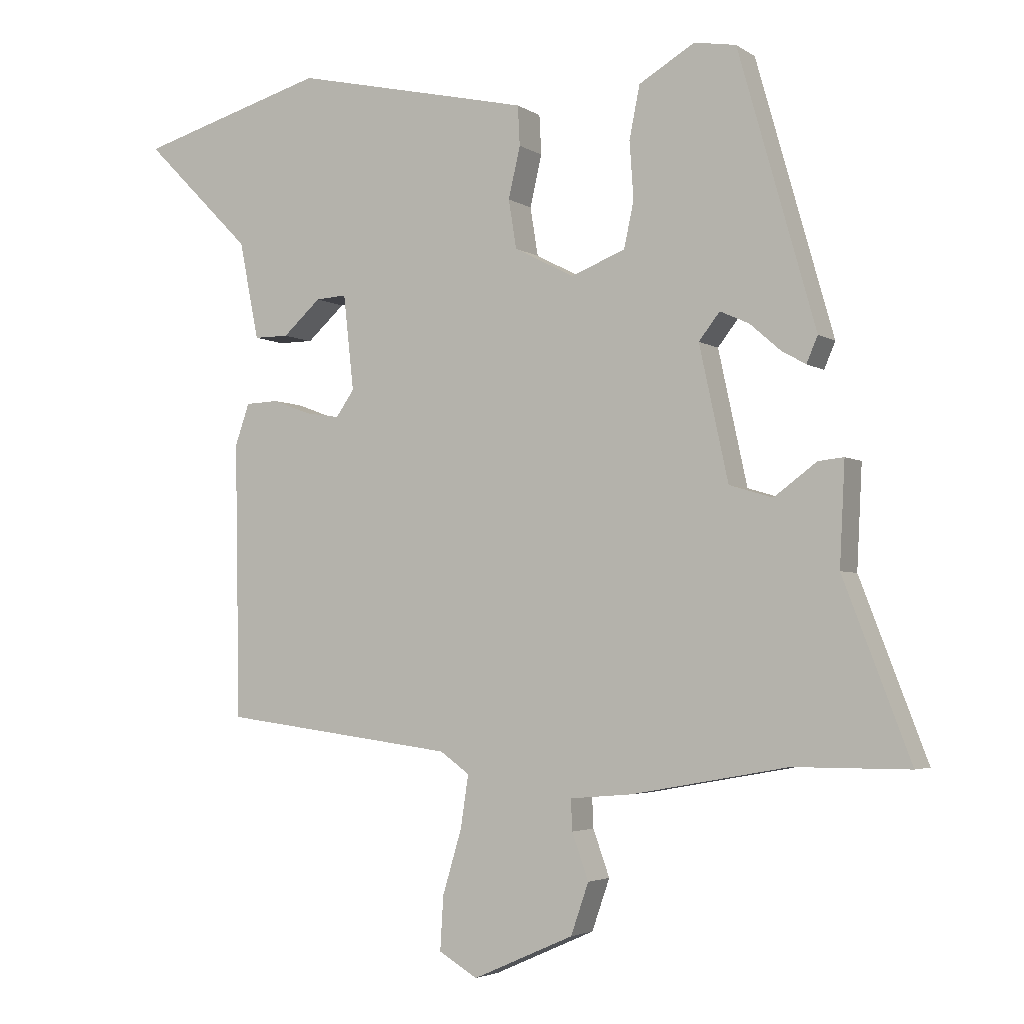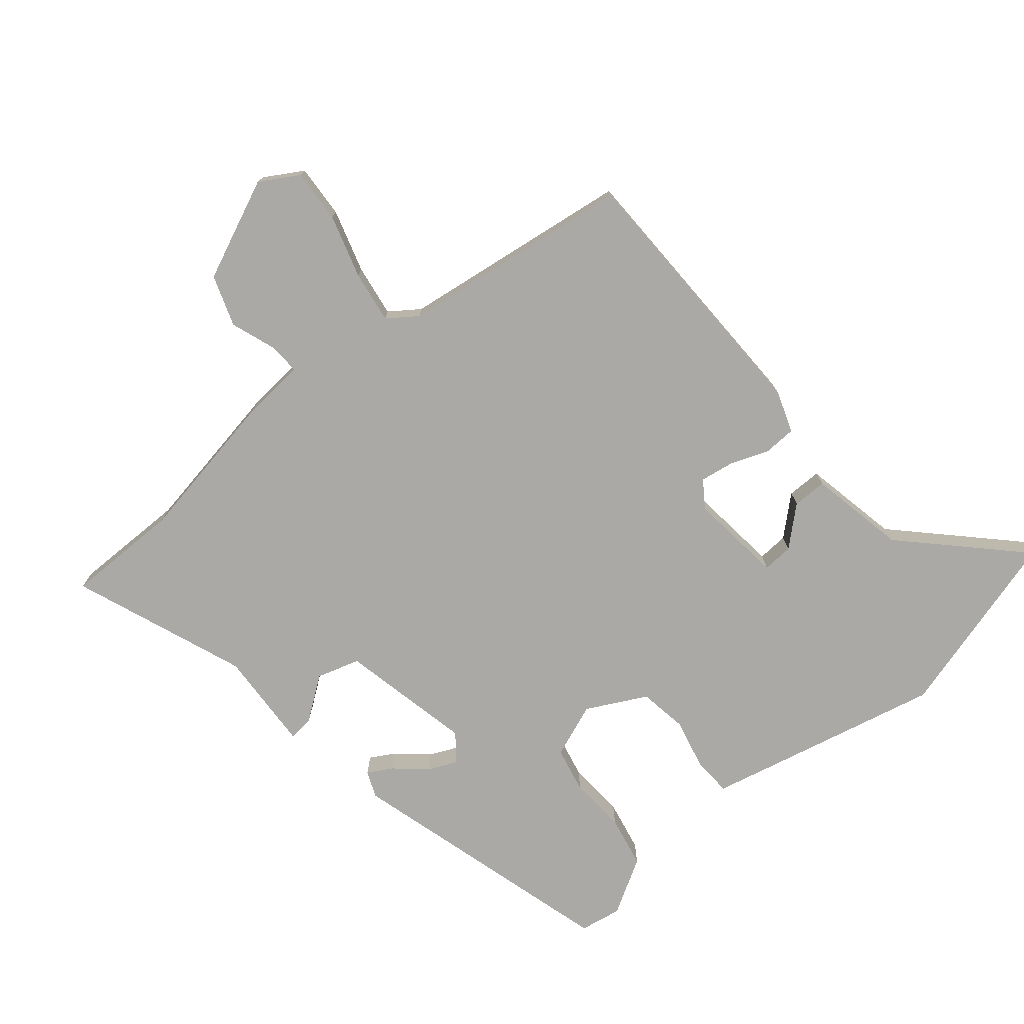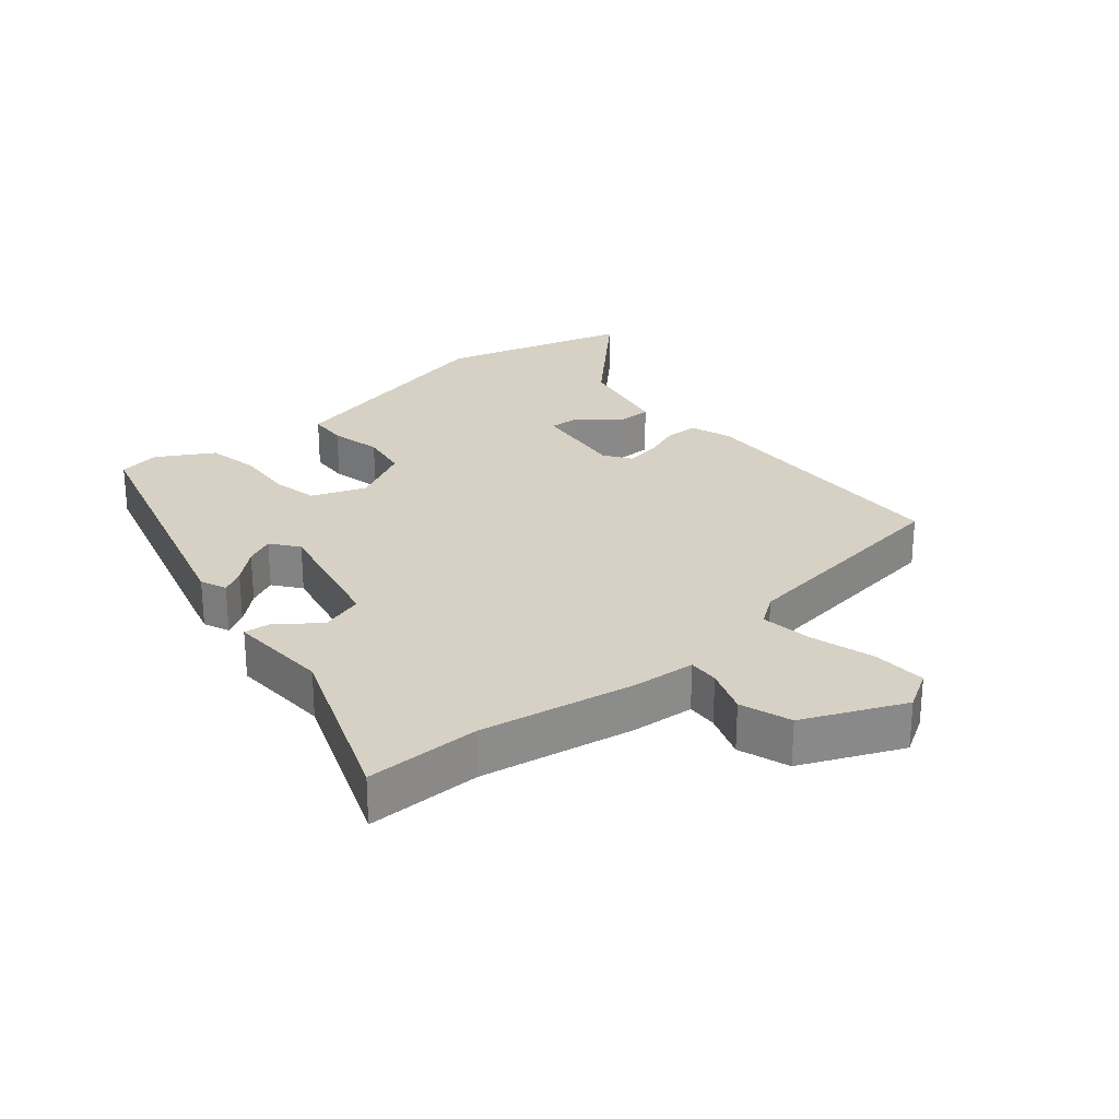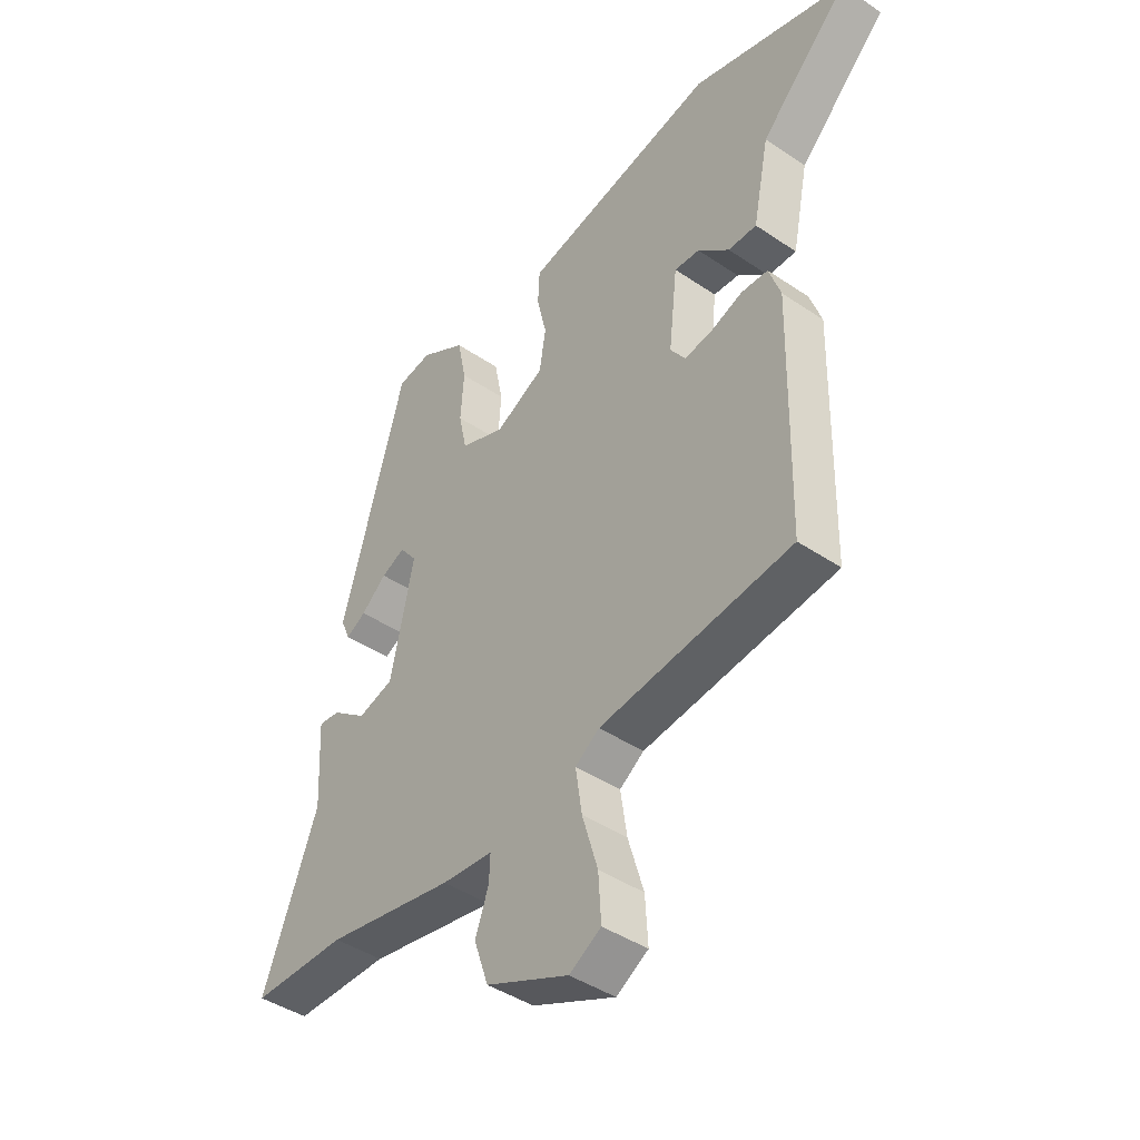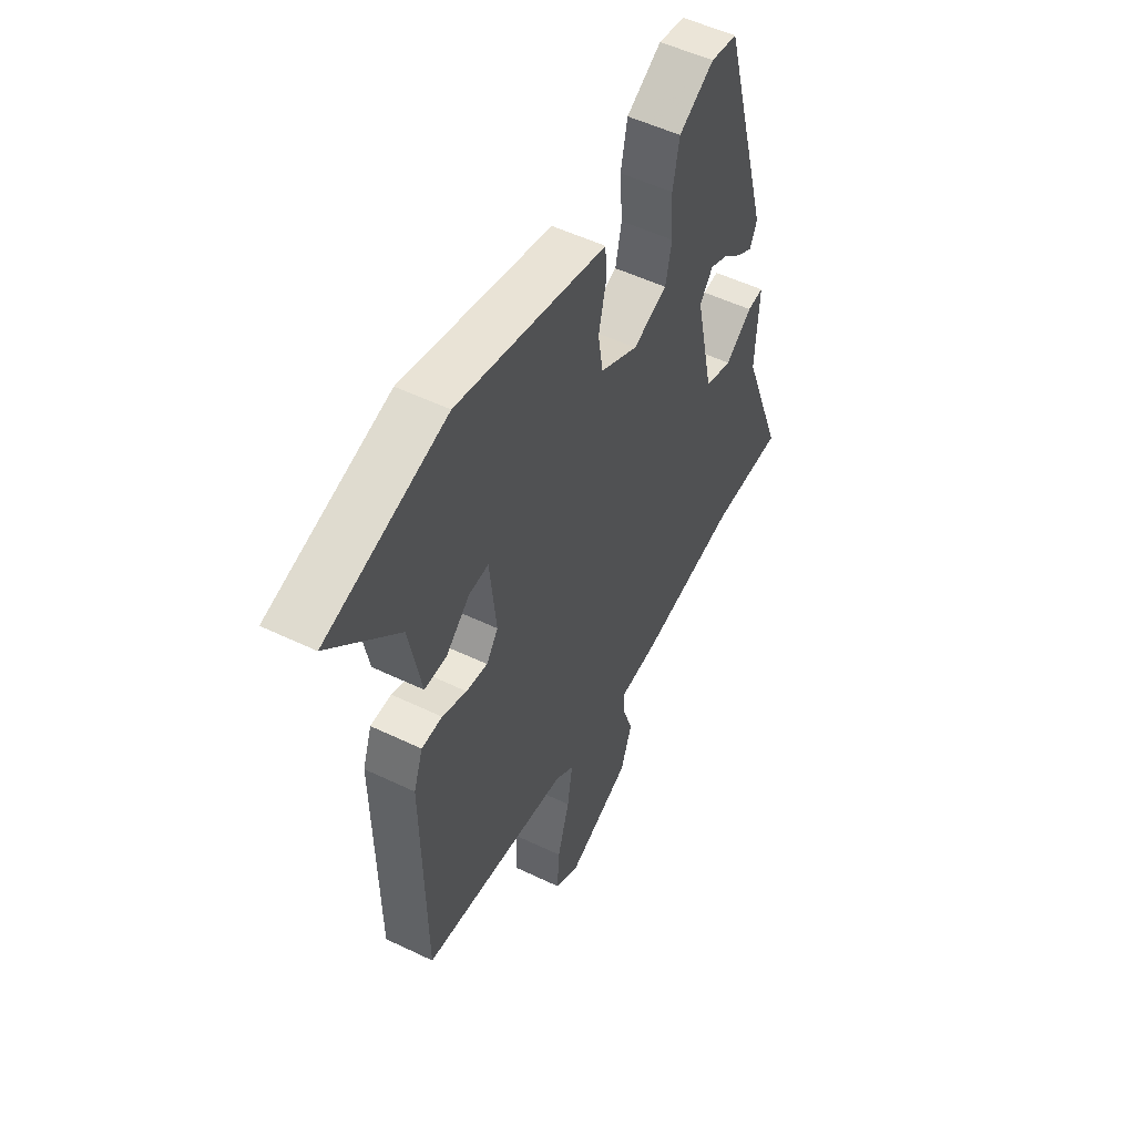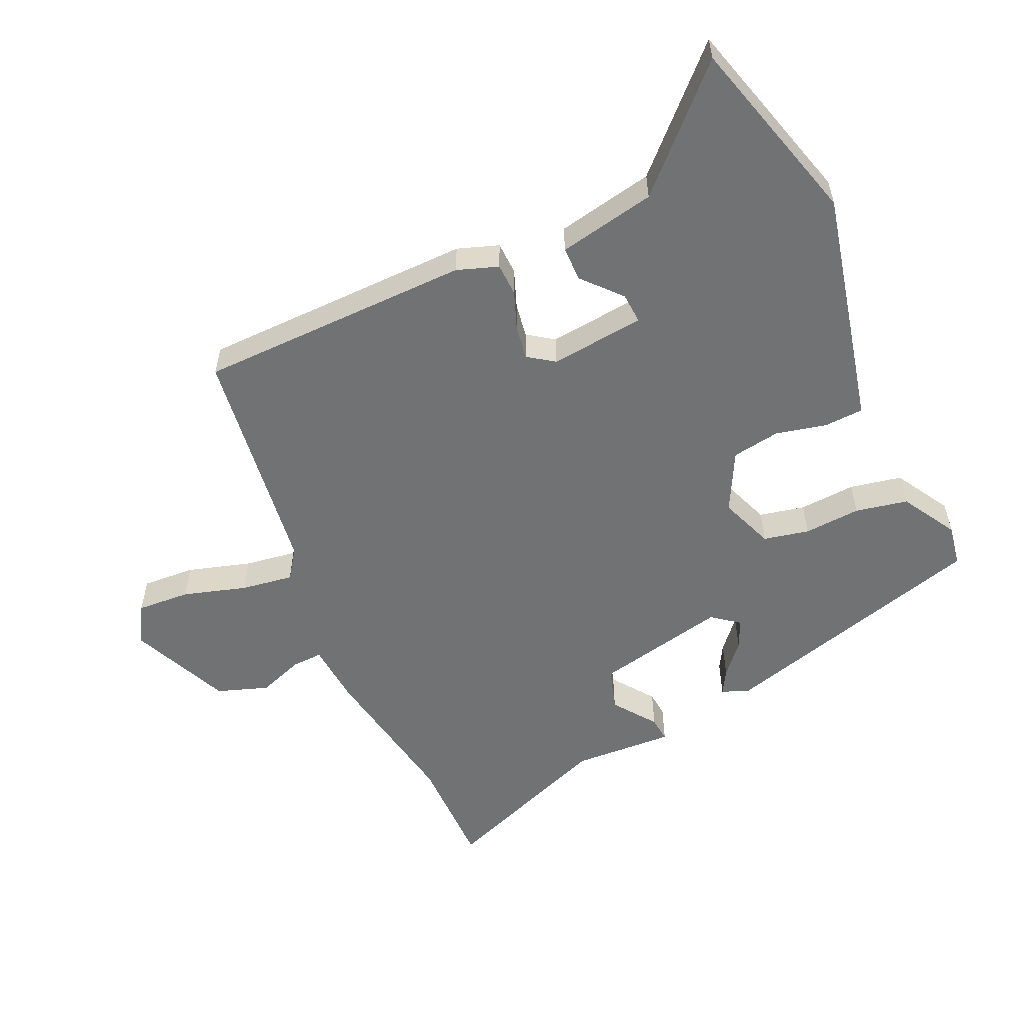
<metadata>
{"format":"obj","ext":"obj","renderer":"f3d","projection":"perspective","resolution":1024,"background":"white","views":[{"elev":-3.6,"azim":27.5,"up":"+Z"},{"elev":-75.5,"azim":-140.3,"up":"+Y"},{"elev":26.6,"azim":139.9,"up":"+Y"},{"elev":-42.8,"azim":-128.9,"up":"+Z"},{"elev":52.3,"azim":-62.6,"up":"+Z"},{"elev":-55.5,"azim":-65.7,"up":"+Y"}]}
</metadata>
<code>
v -0.478 0.07 -0.441
v -0.486 0.07 -0.021
v -0.464 0.07 0.042
v -0.414 0.07 0.044
v -0.355 0.07 0.022
v -0.303 0.07 0.014
v -0.275 0.07 0.054
v -0.291 0.07 0.199
v -0.338 0.07 0.196
v -0.396 0.07 0.144
v -0.449 0.07 0.144
v -0.479 0.07 0.293
v -0.644 0.07 0.459
v -0.356 0.07 0.541
v -0.068 0.07 0.476
v 0.006 0.07 0.459
v 0.009 0.07 0.399
v -0.009 0.07 0.321
v 0.003 0.07 0.247
v 0.094 0.07 0.2
v 0.177 0.07 0.232
v 0.192 0.07 0.302
v 0.186 0.07 0.389
v 0.202 0.07 0.469
v 0.287 0.07 0.519
v 0.351 0.07 0.508
v 0.469 0.07 0.091
v 0.452 0.07 0.051
v 0.415 0.07 0.072
v 0.368 0.07 0.113
v 0.324 0.07 0.133
v 0.292 0.07 0.092
v 0.336 0.07 -0.111
v 0.402 0.07 -0.131
v 0.467 0.07 -0.083
v 0.506 0.07 -0.079
v 0.498 0.07 -0.234
v 0.6 0.07 -0.5
v 0.424 0.07 -0.5
v 0.186 0.07 -0.543
v 0.091 0.07 -0.551
v 0.093 0.07 -0.598
v 0.118 0.07 -0.668
v 0.091 0.07 -0.746
v -0.063 0.07 -0.814
v -0.122 0.07 -0.779
v -0.117 0.07 -0.697
v -0.088 0.07 -0.6
v -0.076 0.07 -0.52
v -0.121 0.07 -0.488
v -0.478 0 -0.441
v -0.486 0 -0.021
v -0.464 0 0.042
v -0.414 0 0.044
v -0.355 0 0.022
v -0.303 0 0.014
v -0.275 0 0.054
v -0.291 0 0.199
v -0.338 0 0.196
v -0.396 0 0.144
v -0.449 0 0.144
v -0.479 0 0.293
v -0.644 0 0.459
v -0.356 0 0.541
v -0.068 0 0.476
v 0.006 0 0.459
v 0.009 0 0.399
v -0.009 0 0.321
v 0.003 0 0.247
v 0.094 0 0.2
v 0.177 0 0.232
v 0.192 0 0.302
v 0.186 0 0.389
v 0.202 0 0.469
v 0.287 0 0.519
v 0.351 0 0.508
v 0.469 0 0.091
v 0.452 0 0.051
v 0.415 0 0.072
v 0.368 0 0.113
v 0.324 0 0.133
v 0.292 0 0.092
v 0.336 0 -0.111
v 0.402 0 -0.131
v 0.467 0 -0.083
v 0.506 0 -0.079
v 0.498 0 -0.234
v 0.6 0 -0.5
v 0.424 0 -0.5
v 0.186 0 -0.543
v 0.091 0 -0.551
v 0.093 0 -0.598
v 0.118 0 -0.668
v 0.091 0 -0.746
v -0.063 0 -0.814
v -0.122 0 -0.779
v -0.117 0 -0.697
v -0.088 0 -0.6
v -0.076 0 -0.52
v -0.121 0 -0.488
f 45 46 47 48
f 45 48 49
f 42 43 44 45
f 41 42 45 49
f 39 40 41 49
f 37 38 39
f 37 39 49 50
f 34 35 36 37
f 33 34 37 50
f 27 28 29 30
f 27 30 31
f 26 27 31
f 25 26 31 32
f 22 23 24 25
f 21 22 25 32
f 15 16 17 18
f 15 18 19
f 12 13 14 15
f 12 15 19
f 9 10 11 12
f 8 9 12 19
f 7 8 19 20
f 2 3 4 5
f 2 5 6
f 1 2 6
f 21 32 33 50
f 7 20 21 50
f 1 6 7 50
f 98 97 96 95
f 99 98 95
f 95 94 93 92
f 99 95 92 91
f 99 91 90 89
f 89 88 87
f 100 99 89 87
f 87 86 85 84
f 100 87 84 83
f 80 79 78 77
f 81 80 77
f 81 77 76
f 82 81 76 75
f 75 74 73 72
f 82 75 72 71
f 68 67 66 65
f 69 68 65
f 65 64 63 62
f 69 65 62
f 62 61 60 59
f 69 62 59 58
f 70 69 58 57
f 55 54 53 52
f 56 55 52
f 56 52 51
f 100 83 82 71
f 100 71 70 57
f 100 57 56 51
f 1 51 52 2
f 2 52 53 3
f 3 53 54 4
f 4 54 55 5
f 5 55 56 6
f 6 56 57 7
f 7 57 58 8
f 8 58 59 9
f 9 59 60 10
f 10 60 61 11
f 11 61 62 12
f 12 62 63 13
f 13 63 64 14
f 14 64 65 15
f 15 65 66 16
f 16 66 67 17
f 17 67 68 18
f 18 68 69 19
f 19 69 70 20
f 20 70 71 21
f 21 71 72 22
f 22 72 73 23
f 23 73 74 24
f 24 74 75 25
f 25 75 76 26
f 26 76 77 27
f 27 77 78 28
f 28 78 79 29
f 29 79 80 30
f 30 80 81 31
f 31 81 82 32
f 32 82 83 33
f 33 83 84 34
f 34 84 85 35
f 35 85 86 36
f 36 86 87 37
f 37 87 88 38
f 38 88 89 39
f 39 89 90 40
f 40 90 91 41
f 41 91 92 42
f 42 92 93 43
f 43 93 94 44
f 44 94 95 45
f 45 95 96 46
f 46 96 97 47
f 47 97 98 48
f 48 98 99 49
f 49 99 100 50
f 50 100 51 1

</code>
